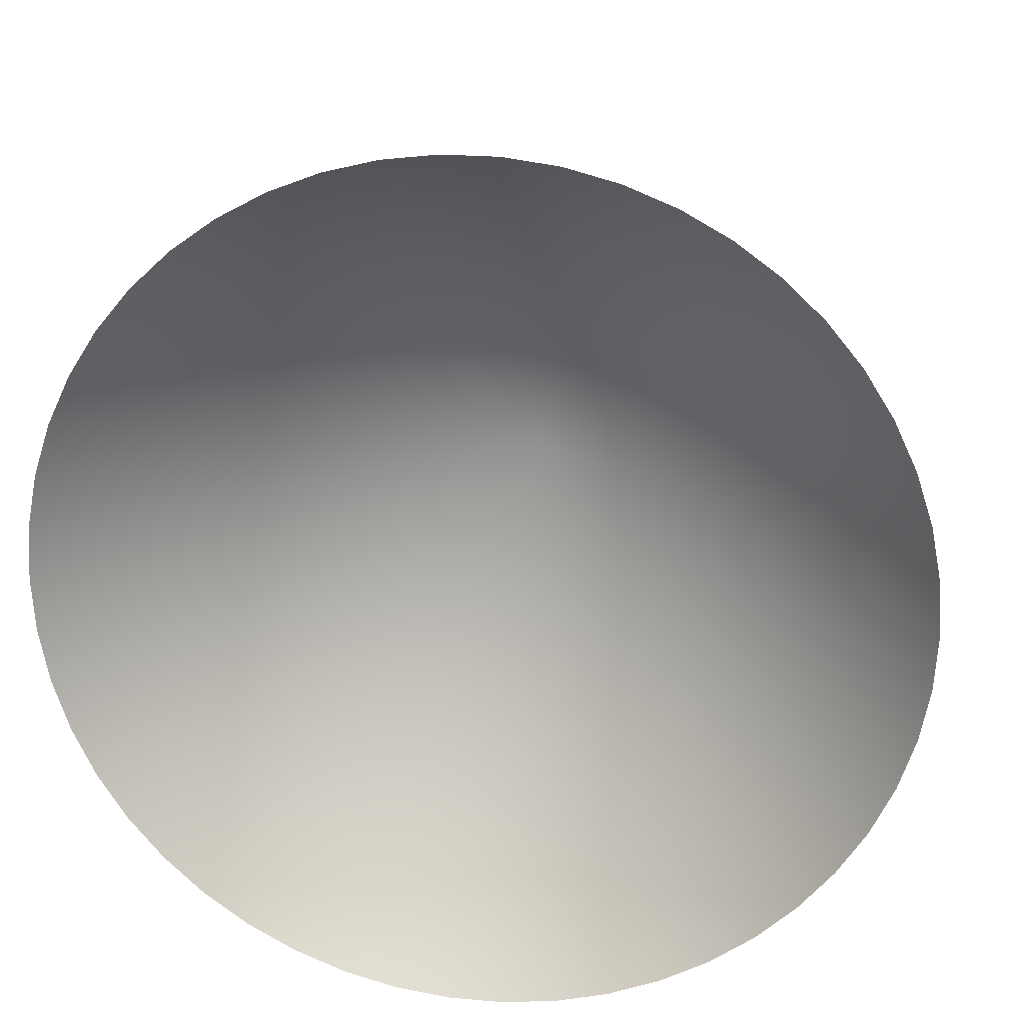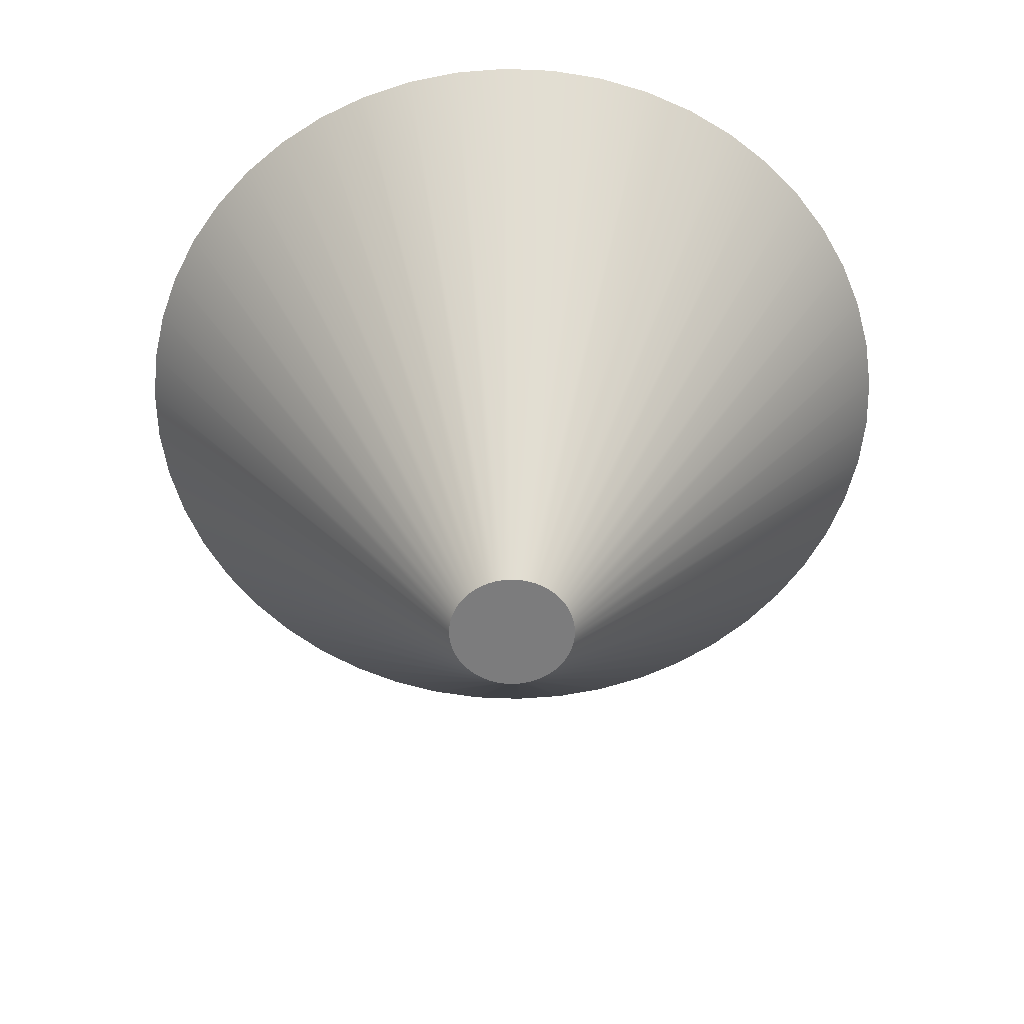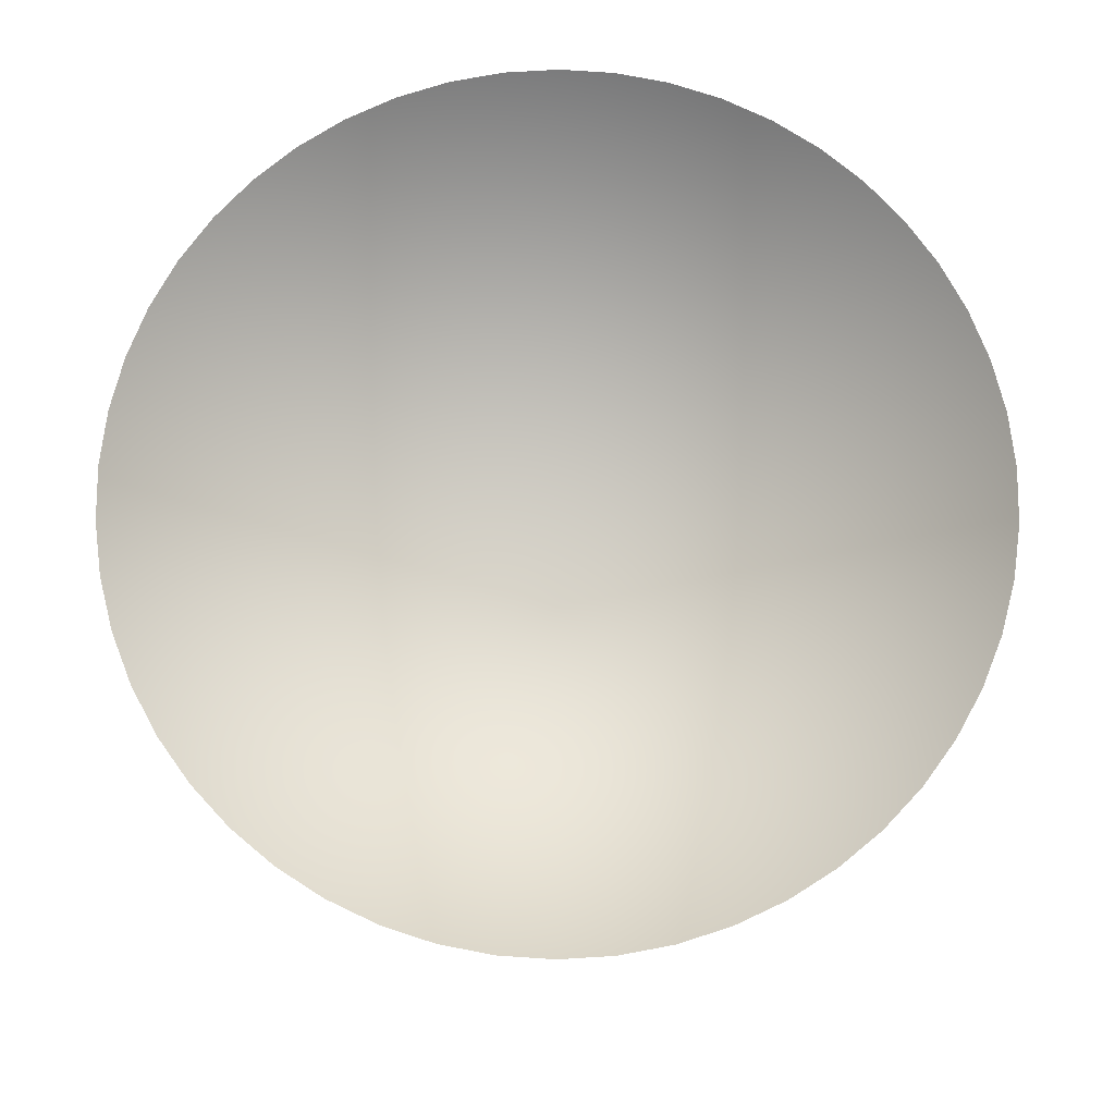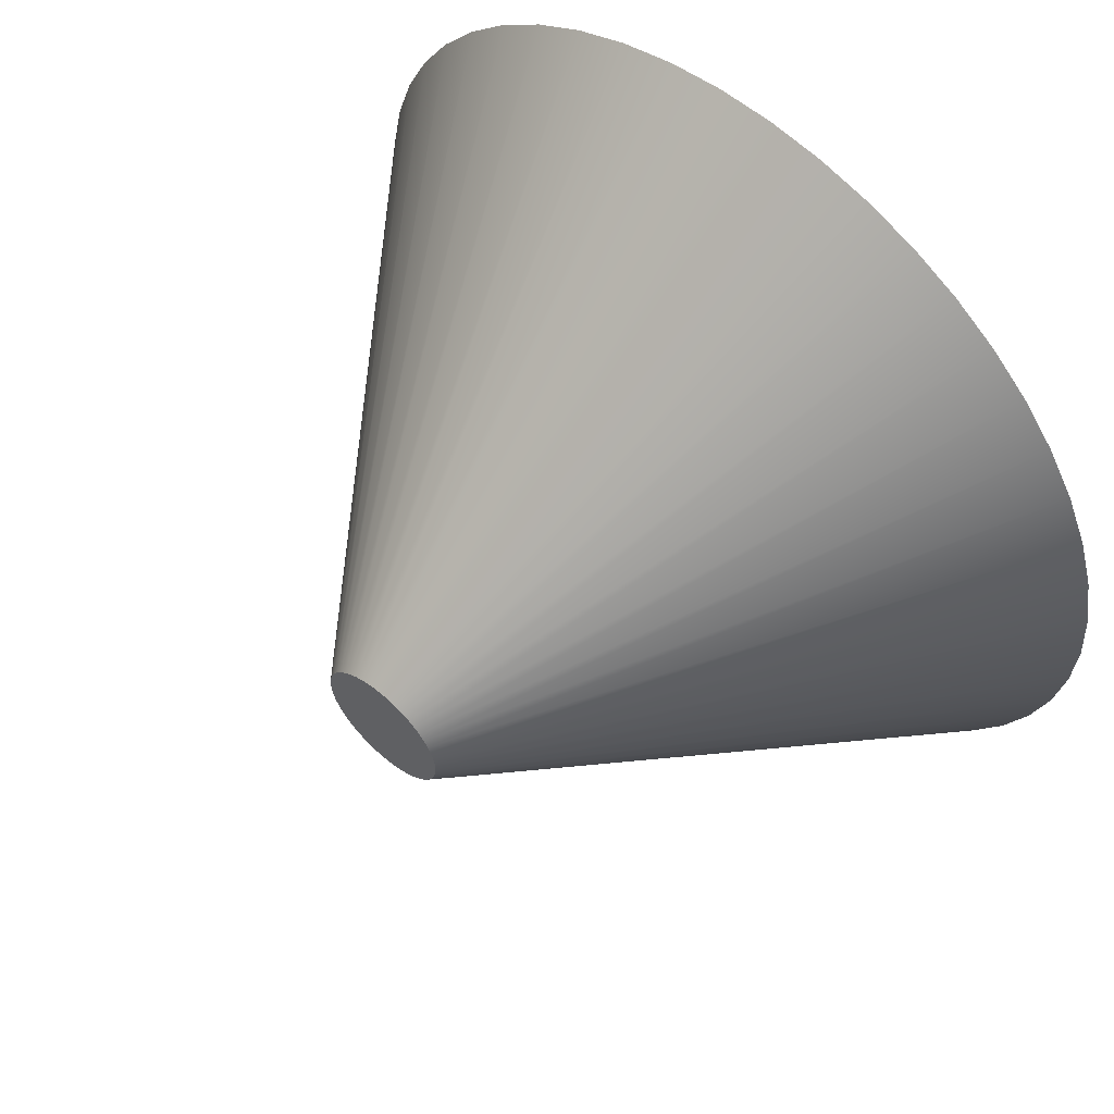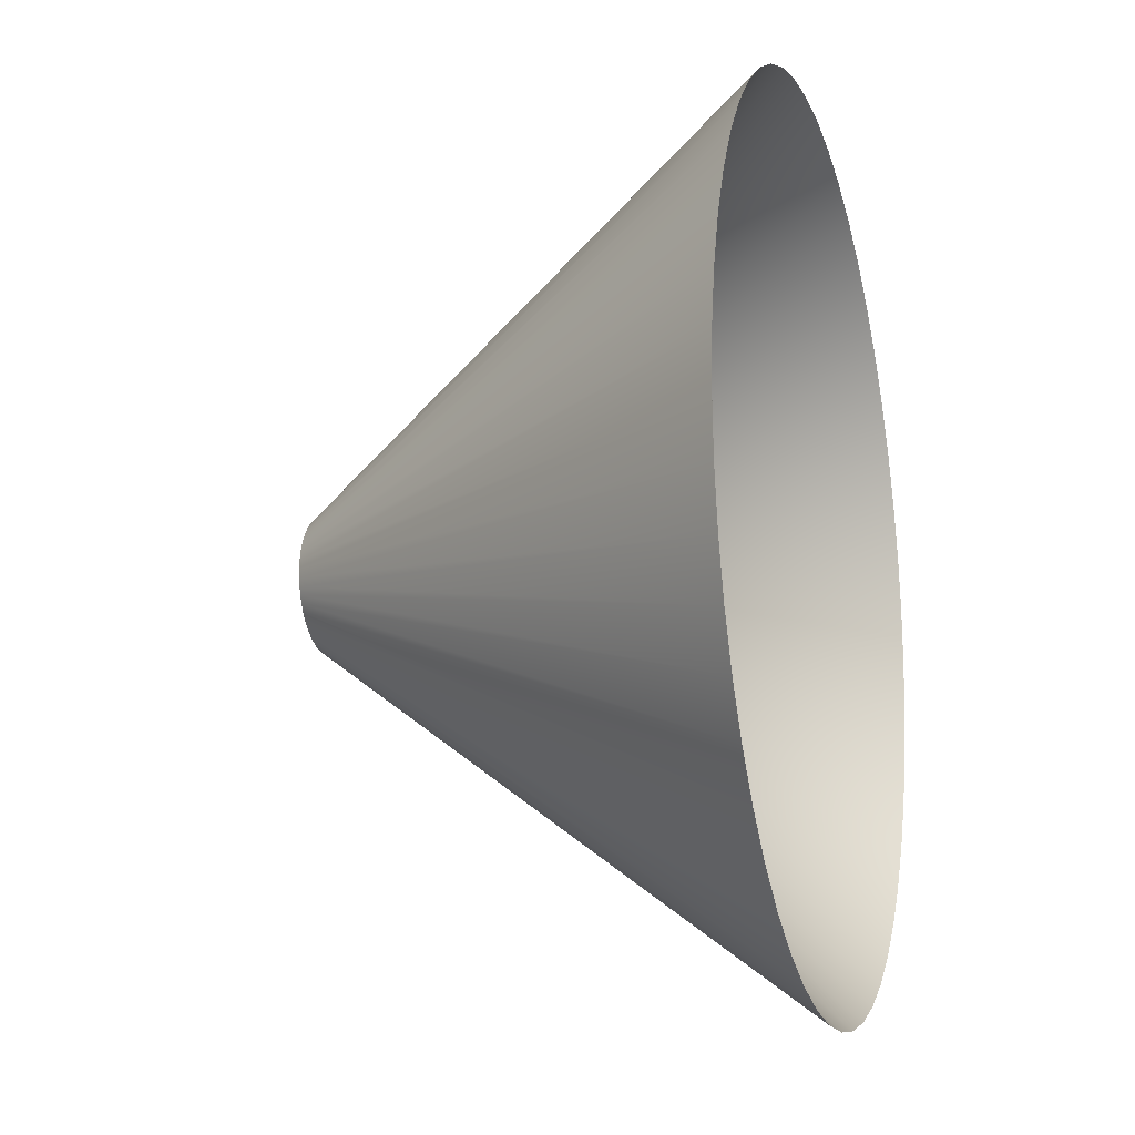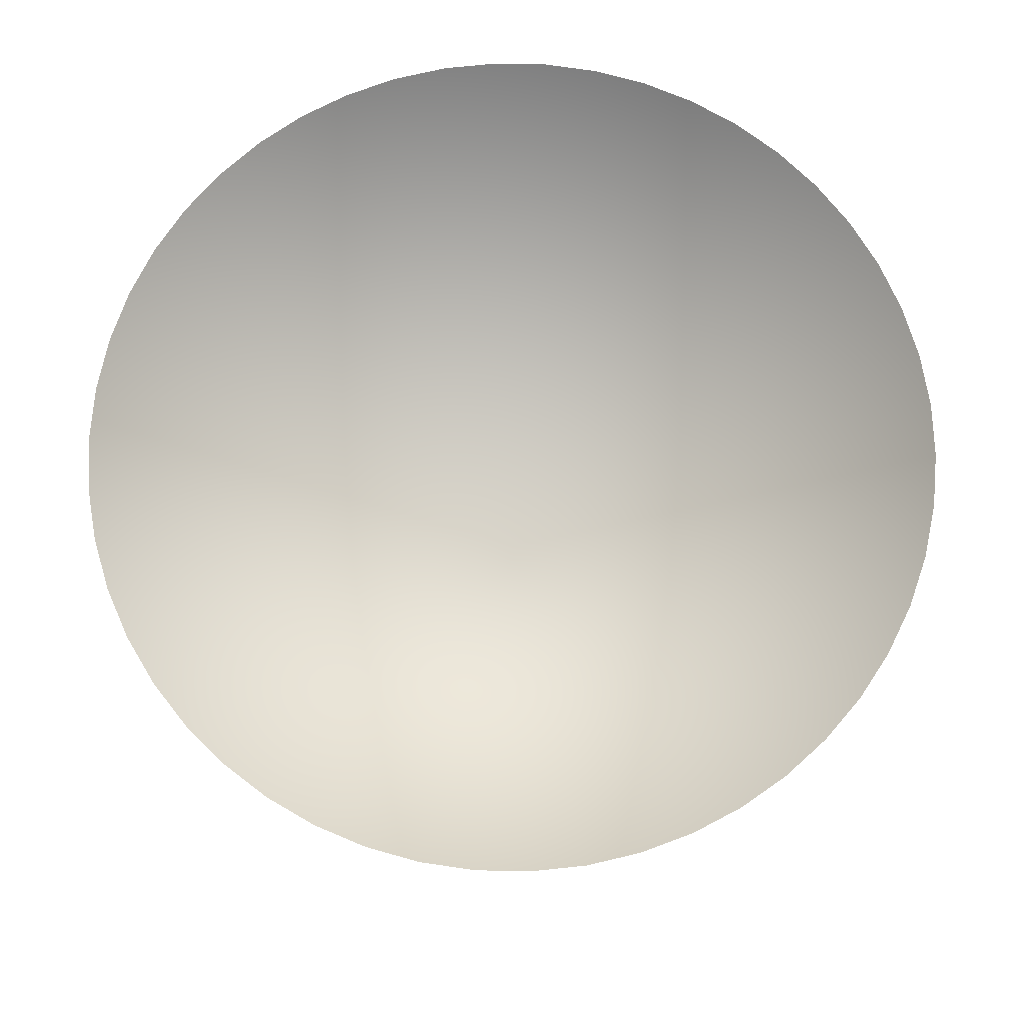
<metadata>
{"format":"obj","ext":"obj","renderer":"f3d","projection":"perspective","resolution":1024,"background":"white","views":[{"elev":22.1,"azim":-171.2,"up":"+Z"},{"elev":-58.8,"azim":-16.9,"up":"+Y"},{"elev":75.6,"azim":54.2,"up":"+Y"},{"elev":58.3,"azim":41.2,"up":"+Z"},{"elev":-15.9,"azim":106.3,"up":"+Z"},{"elev":73.8,"azim":-63.6,"up":"+Y"}]}
</metadata>
<code>
v 0.1493 -0.004352 -0.01885
v 0.1457 -0.004352 -0.03743
v 0.1399 -0.004352 -0.05538
v 0.1319 -0.004352 -0.07251
v 0.1218 -0.004352 -0.08846
v 0.1097 -0.004352 -0.103
v 0.09585 -0.004352 -0.1159
v 0.08066 -0.004352 -0.127
v 0.06408 -0.004352 -0.1361
v 0.04648 -0.004352 -0.1432
v 0.02821 -0.004352 -0.1478
v 0.009443 -0.004352 -0.1502
v -0.009444 -0.004352 -0.1502
v -0.02821 -0.004352 -0.1478
v -0.04648 -0.004352 -0.1432
v -0.06408 -0.004352 -0.1361
v -0.08066 -0.004352 -0.127
v -0.09585 -0.004352 -0.1159
v -0.1097 -0.004352 -0.103
v -0.1217 -0.004352 -0.08846
v -0.1319 -0.004352 -0.07251
v -0.1399 -0.004352 -0.05538
v -0.1457 -0.004352 -0.03743
v -0.1493 -0.004352 -0.01885
v -0.1505 -0.004352 -0
v -0.1493 -0.004352 0.01885
v -0.1457 -0.004352 0.03743
v -0.1399 -0.004352 0.05538
v -0.1319 -0.004352 0.07251
v -0.1217 -0.004352 0.08846
v -0.1097 -0.004352 0.103
v -0.09585 -0.004352 0.1159
v -0.08066 -0.004352 0.127
v -0.06408 -0.004352 0.1361
v -0.04648 -0.004352 0.1432
v -0.02821 -0.004352 0.1478
v -0.009444 -0.004352 0.1502
v 0.009443 -0.004352 0.1502
v 0.02821 -0.004352 0.1478
v 0.04648 -0.004352 0.1432
v 0.06408 -0.004352 0.1361
v 0.08066 -0.004352 0.127
v 0.09585 -0.004352 0.1159
v 0.1097 -0.004352 0.103
v 0.1217 -0.004352 0.08846
v 0.1319 -0.004352 0.07251
v 0.1399 -0.004352 0.05538
v 0.1457 -0.004352 0.03743
v 0.1493 -0.004352 0.01885
v 0.1505 -0.004352 -0
v 0.9921 1.107 -0.1253
v 0.9686 1.107 -0.2487
v 0.9298 1.107 -0.3681
v 0.8763 1.107 -0.4818
v 0.809 1.107 -0.5878
v 0.729 1.107 -0.6845
v 0.6374 1.107 -0.7705
v 0.5358 1.107 -0.8443
v 0.4258 1.107 -0.9048
v 0.309 1.107 -0.9511
v 0.1874 1.107 -0.9823
v 0.06279 1.107 -0.998
v -0.06279 1.107 -0.998
v -0.1874 1.107 -0.9823
v -0.309 1.107 -0.9511
v -0.4258 1.107 -0.9048
v -0.5358 1.107 -0.8443
v -0.6374 1.107 -0.7705
v -0.729 1.107 -0.6845
v -0.809 1.107 -0.5878
v -0.8763 1.107 -0.4818
v -0.9298 1.107 -0.3681
v -0.9686 1.107 -0.2487
v -0.9921 1.107 -0.1253
v -1 1.107 0
v -0.9921 1.107 0.1253
v -0.9686 1.107 0.2487
v -0.9298 1.107 0.3681
v -0.8763 1.107 0.4818
v -0.809 1.107 0.5878
v -0.729 1.107 0.6845
v -0.6374 1.107 0.7705
v -0.5358 1.107 0.8443
v -0.4258 1.107 0.9048
v -0.309 1.107 0.9511
v -0.1874 1.107 0.9823
v -0.06279 1.107 0.998
v 0.06279 1.107 0.998
v 0.1874 1.107 0.9823
v 0.309 1.107 0.9511
v 0.4258 1.107 0.9048
v 0.5358 1.107 0.8443
v 0.6374 1.107 0.7705
v 0.729 1.107 0.6845
v 0.809 1.107 0.5878
v 0.8763 1.107 0.4818
v 0.9298 1.107 0.3681
v 0.9686 1.107 0.2487
v 0.9921 1.107 0.1253
v 1 1.107 0
v -0 -0.004352 -0
v 0 0.08041 0
g pCylinder1
f 1 2 52 51
f 2 3 53 52
f 3 4 54 53
f 4 5 55 54
f 5 6 56 55
f 6 7 57 56
f 7 8 58 57
f 8 9 59 58
f 9 10 60 59
f 10 11 61 60
f 11 12 62 61
f 12 13 63 62
f 13 14 64 63
f 14 15 65 64
f 15 16 66 65
f 16 17 67 66
f 17 18 68 67
f 18 19 69 68
f 19 20 70 69
f 20 21 71 70
f 21 22 72 71
f 22 23 73 72
f 23 24 74 73
f 24 25 75 74
f 25 26 76 75
f 26 27 77 76
f 27 28 78 77
f 28 29 79 78
f 29 30 80 79
f 30 31 81 80
f 31 32 82 81
f 32 33 83 82
f 33 34 84 83
f 34 35 85 84
f 35 36 86 85
f 36 37 87 86
f 37 38 88 87
f 38 39 89 88
f 39 40 90 89
f 40 41 91 90
f 41 42 92 91
f 42 43 93 92
f 43 44 94 93
f 44 45 95 94
f 45 46 96 95
f 46 47 97 96
f 47 48 98 97
f 48 49 99 98
f 49 50 100 99
f 50 1 51 100
f 2 1 101
f 3 2 101
f 4 3 101
f 5 4 101
f 6 5 101
f 7 6 101
f 8 7 101
f 9 8 101
f 10 9 101
f 11 10 101
f 12 11 101
f 13 12 101
f 14 13 101
f 15 14 101
f 16 15 101
f 17 16 101
f 18 17 101
f 19 18 101
f 20 19 101
f 21 20 101
f 22 21 101
f 23 22 101
f 24 23 101
f 25 24 101
f 26 25 101
f 27 26 101
f 28 27 101
f 29 28 101
f 30 29 101
f 31 30 101
f 32 31 101
f 33 32 101
f 34 33 101
f 35 34 101
f 36 35 101
f 37 36 101
f 38 37 101
f 39 38 101
f 40 39 101
f 41 40 101
f 42 41 101
f 43 42 101
f 44 43 101
f 45 44 101
f 46 45 101
f 47 46 101
f 48 47 101
f 49 48 101
f 50 49 101
f 1 50 101
f 51 52 102
f 52 53 102
f 53 54 102
f 54 55 102
f 55 56 102
f 56 57 102
f 57 58 102
f 58 59 102
f 59 60 102
f 60 61 102
f 61 62 102
f 62 63 102
f 63 64 102
f 64 65 102
f 65 66 102
f 66 67 102
f 67 68 102
f 68 69 102
f 69 70 102
f 70 71 102
f 71 72 102
f 72 73 102
f 73 74 102
f 74 75 102
f 75 76 102
f 76 77 102
f 77 78 102
f 78 79 102
f 79 80 102
f 80 81 102
f 81 82 102
f 82 83 102
f 83 84 102
f 84 85 102
f 85 86 102
f 86 87 102
f 87 88 102
f 88 89 102
f 89 90 102
f 90 91 102
f 91 92 102
f 92 93 102
f 93 94 102
f 94 95 102
f 95 96 102
f 96 97 102
f 97 98 102
f 98 99 102
f 99 100 102
f 100 51 102

</code>
